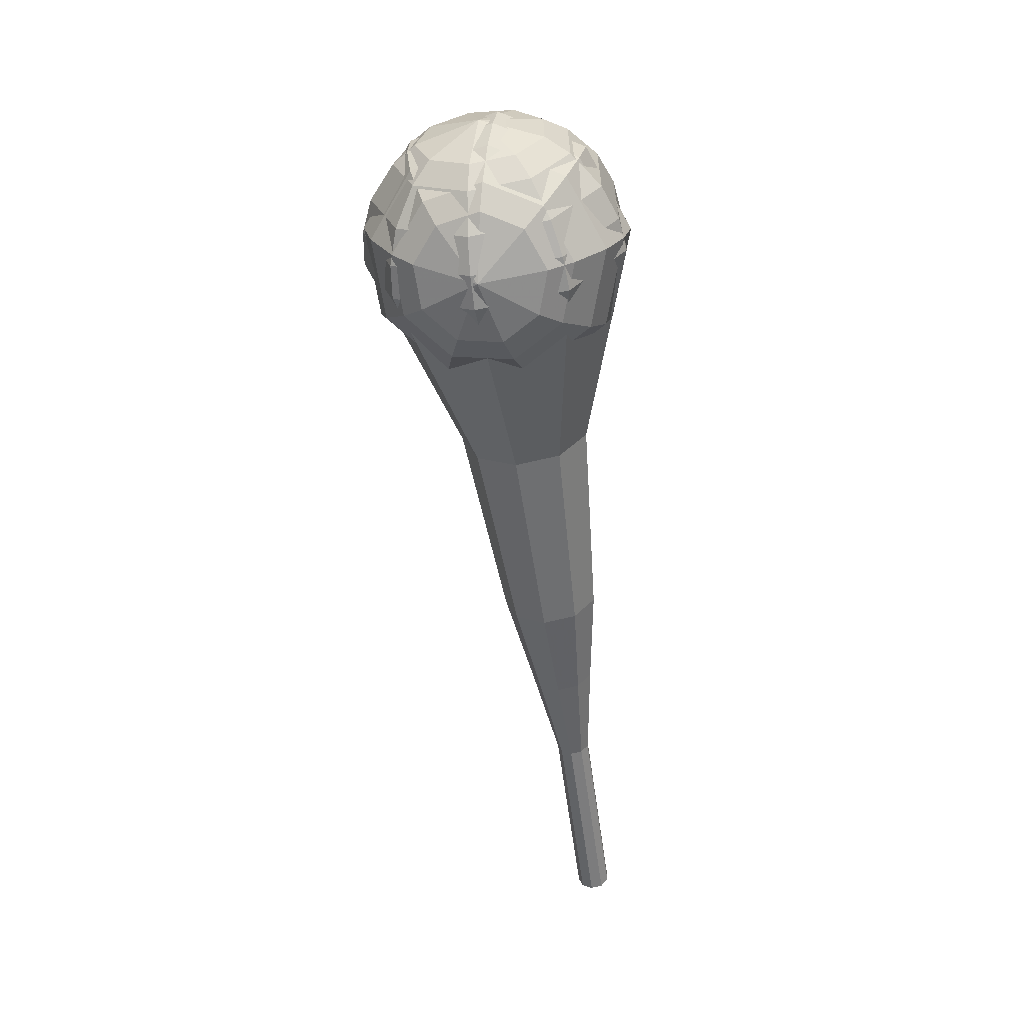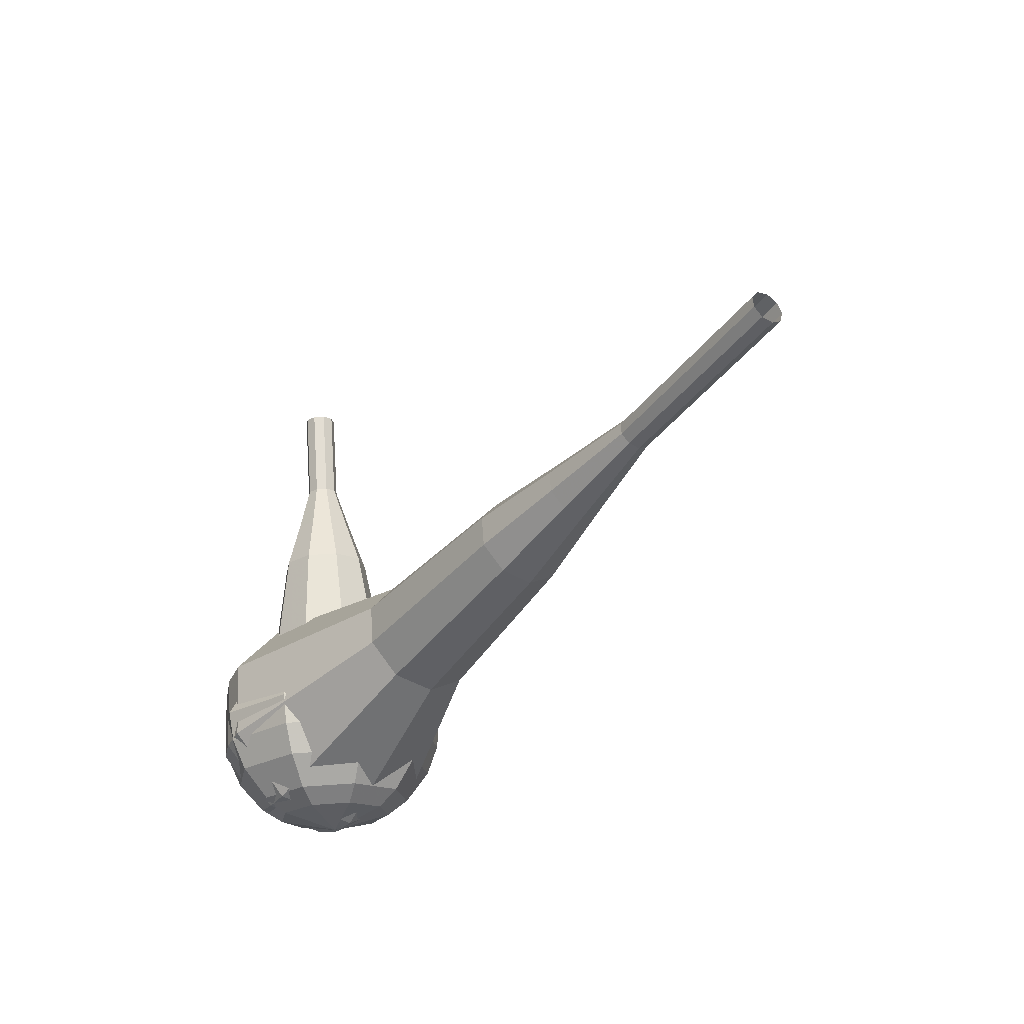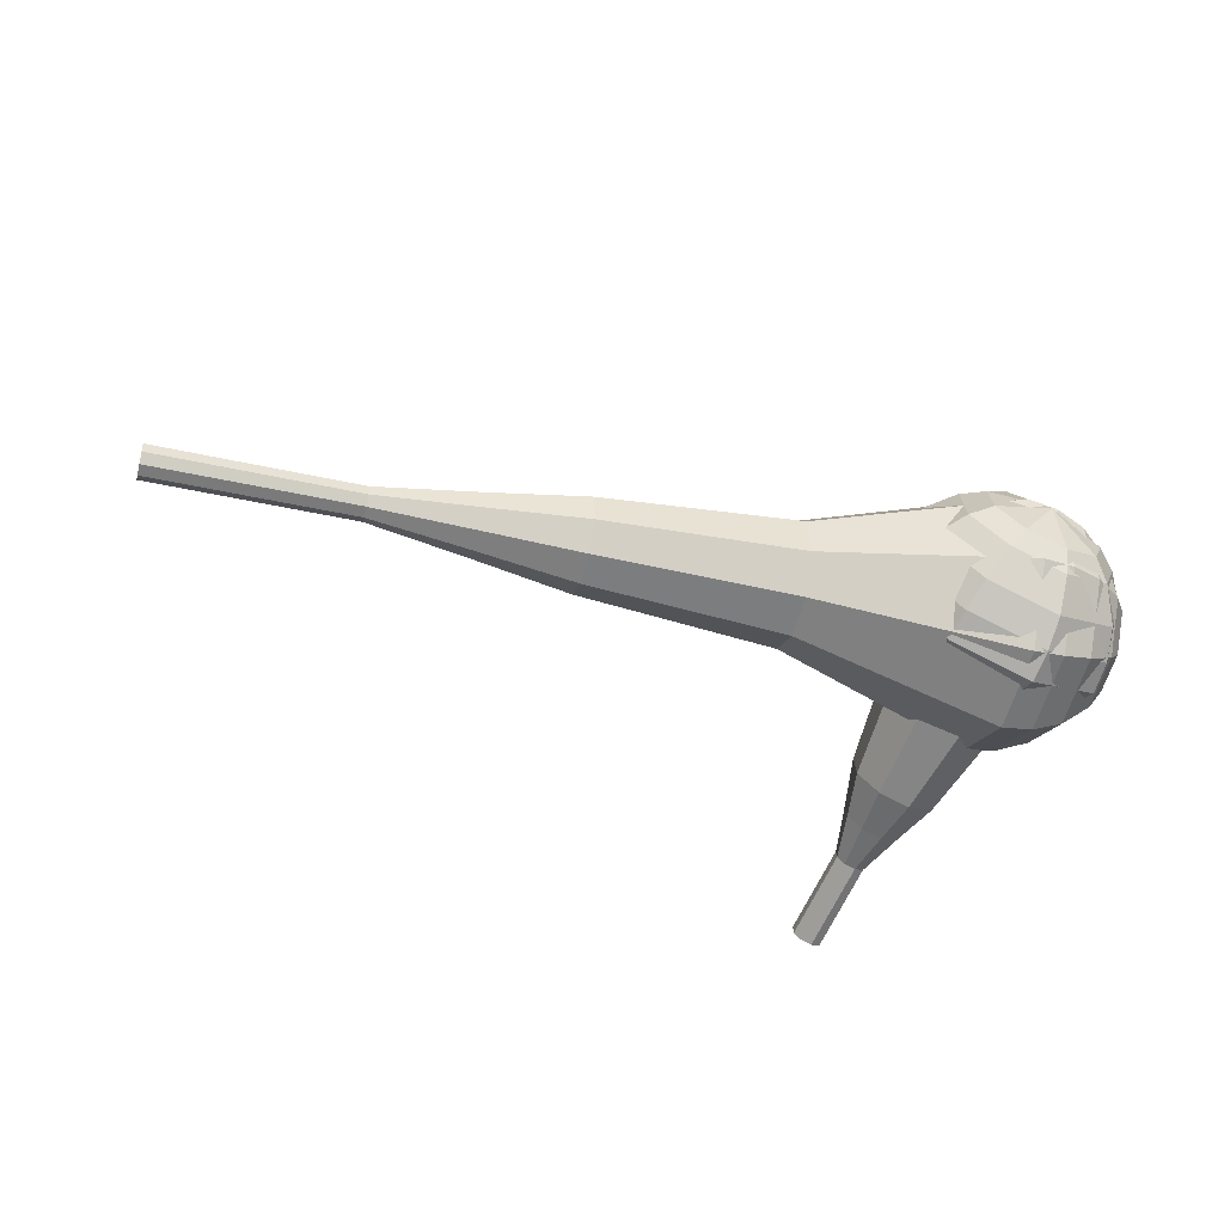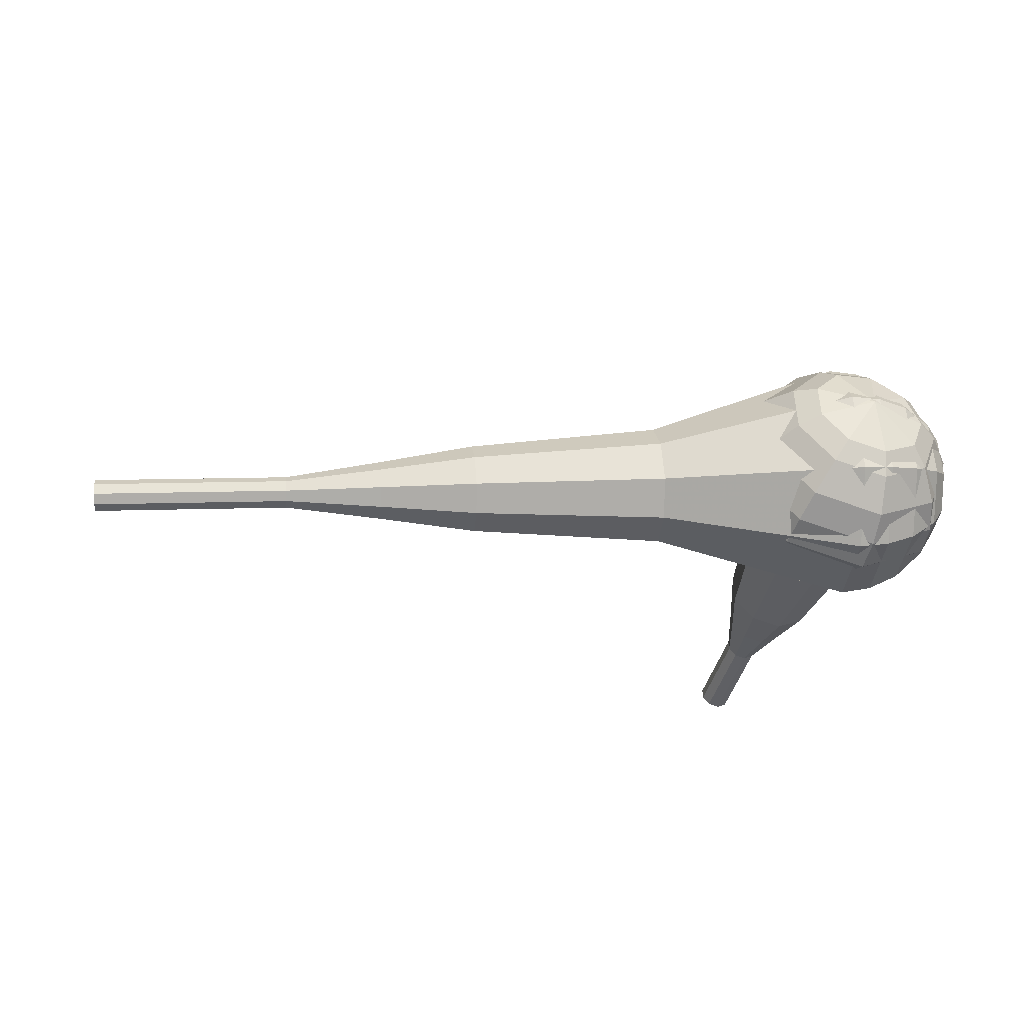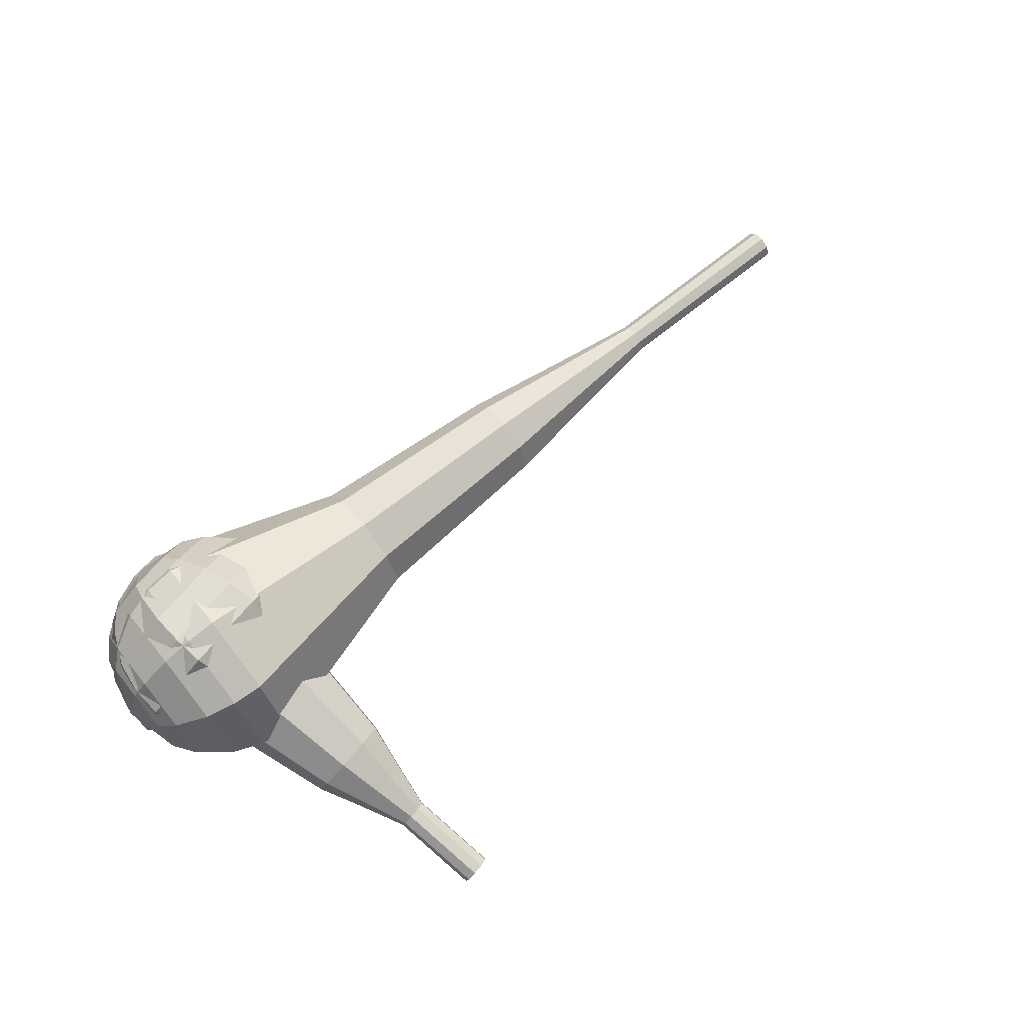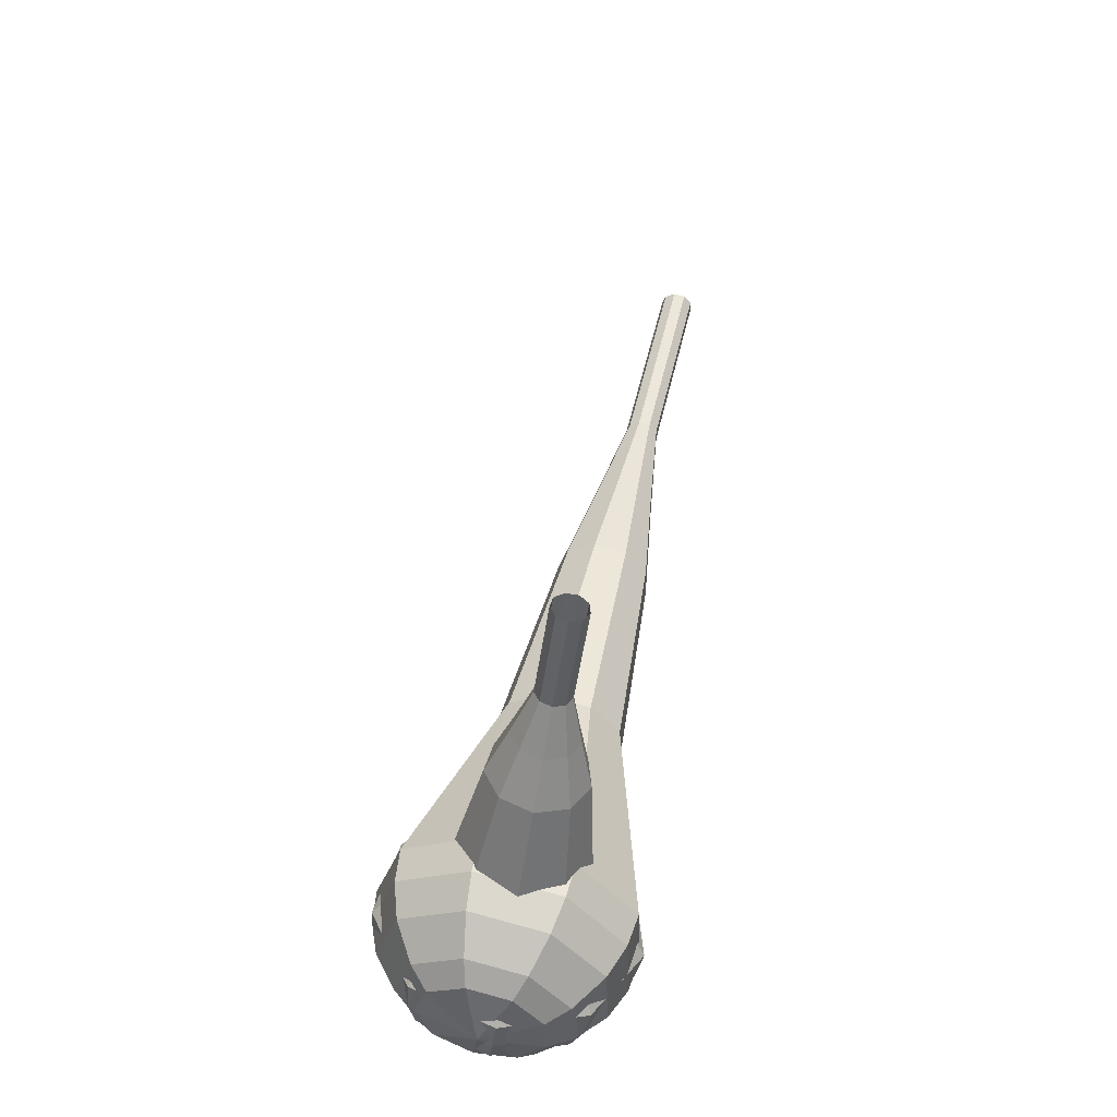
<metadata>
{"format":"obj","ext":"obj","renderer":"f3d","projection":"perspective","resolution":1024,"background":"white","views":[{"elev":-64.2,"azim":-87.6,"up":"+Z"},{"elev":-29.6,"azim":52.0,"up":"+Z"},{"elev":-59.8,"azim":157.8,"up":"+Y"},{"elev":-38.0,"azim":167.6,"up":"+Y"},{"elev":78.7,"azim":-45.9,"up":"+Y"},{"elev":43.4,"azim":-82.5,"up":"+Z"}]}
</metadata>
<code>
g tube1
v 166.6 120.6 194.1
v 166.7 120.3 193.5
v 166.7 119.7 193.1
v 166.6 119.1 193.2
v 166.5 118.6 193.8
v 166.4 118.6 194.4
v 166.4 119.1 195
v 166.4 119.8 195.1
v 166.5 120.3 194.7
v 166.6 120.6 194.1
v 160.7 121.1 193.3
v 160.8 120.9 192.7
v 160.7 120.3 192.4
v 160.7 119.6 192.5
v 160.6 119.2 193
v 160.5 119.2 193.7
v 160.4 119.6 194.2
v 160.5 120.3 194.3
v 160.6 120.9 194
v 160.7 121.1 193.3
v 154.8 121.7 192.6
v 154.8 121.4 191.9
v 154.8 120.8 191.6
v 154.7 120.2 191.7
v 154.6 119.7 192.2
v 154.5 119.8 192.9
v 154.5 120.2 193.4
v 154.6 120.9 193.6
v 154.6 121.5 193.2
v 154.8 121.7 192.6
v 148.9 123.1 191.8
v 149 122.7 190.6
v 149 121.5 190
v 148.8 120.3 190.2
v 148.6 119.5 191.2
v 148.5 119.5 192.4
v 148.4 120.3 193.4
v 148.5 121.6 193.6
v 148.7 122.7 193
v 148.9 123.1 191.8
v 143 124.6 191
v 143.2 123.9 189.3
v 143.2 122.2 188.3
v 142.9 120.4 188.6
v 142.6 119.1 190.1
v 142.4 119.2 192
v 142.3 120.4 193.5
v 142.5 122.3 193.8
v 142.7 124 192.8
v 143 124.6 191
v 131.2 126.6 189.5
v 131.5 125.7 187.1
v 131.4 123.5 185.9
v 131.1 121 186.3
v 130.7 119.4 188.3
v 130.4 119.4 190.8
v 130.3 121.1 192.7
v 130.5 123.6 193.2
v 130.8 125.8 191.9
v 131.2 126.6 189.5
v 119.7 131.5 188
v 120.1 129.7 183.2
v 120.1 125.2 180.7
v 119.5 120.2 181.6
v 118.7 117 185.5
v 118 117 190.5
v 117.8 120.3 194.4
v 118.2 125.4 195.3
v 118.9 129.8 192.8
v 119.7 131.5 188
v 117.8 131.4 187.8
v 118.3 129.7 183.1
v 118.2 125.3 180.7
v 117.6 120.5 181.5
v 116.8 117.3 185.3
v 116.2 117.4 190.2
v 116 120.6 194
v 116.4 125.5 194.9
v 117.1 129.8 192.4
v 117.8 131.4 187.8
v 115.9 130.8 187.5
v 116.3 129.2 183.4
v 116.2 125.4 181.2
v 115.7 121 181.9
v 115 118.2 185.3
v 114.5 118.3 189.7
v 114.3 121.2 193.1
v 114.6 125.5 193.9
v 115.2 129.3 191.7
v 115.9 130.8 187.5
v 113.9 129.5 187.3
v 114.2 128.3 184.1
v 114.1 125.3 182.4
v 113.8 122 183
v 113.2 119.9 185.6
v 112.8 119.9 189
v 112.7 122.1 191.5
v 112.9 125.4 192.1
v 113.4 128.3 190.5
v 113.9 129.5 187.3
v 112.9 128.2 187.2
v 113.1 127.3 184.9
v 113 125.2 183.6
v 112.7 122.8 184
v 112.4 121.2 185.9
v 112 121.2 188.4
v 112 122.8 190.3
v 112.1 125.3 190.7
v 112.5 127.4 189.5
v 112.9 128.2 187.2
v 111.6 124.7 187
v 111.6 124.7 187
v 111.6 124.7 187
v 111.6 124.7 187
v 111.6 124.7 187
v 111.6 124.7 187
v 111.6 124.7 187
v 111.6 124.7 187
v 111.6 124.7 187
v 111.6 124.7 187
f 1 2 12
f 12 11 1
f 2 3 13
f 13 12 2
f 3 4 14
f 14 13 3
f 4 5 15
f 15 14 4
f 5 6 16
f 16 15 5
f 6 7 17
f 17 16 6
f 7 8 18
f 18 17 7
f 8 9 19
f 19 18 8
f 9 10 20
f 20 19 9
f 11 12 22
f 22 21 11
f 12 13 23
f 23 22 12
f 13 14 24
f 24 23 13
f 14 15 25
f 25 24 14
f 15 16 26
f 26 25 15
f 16 17 27
f 27 26 16
f 17 18 28
f 28 27 17
f 18 19 29
f 29 28 18
f 19 20 30
f 30 29 19
f 21 22 32
f 32 31 21
f 22 23 33
f 33 32 22
f 23 24 34
f 34 33 23
f 24 25 35
f 35 34 24
f 25 26 36
f 36 35 25
f 26 27 37
f 37 36 26
f 27 28 38
f 38 37 27
f 28 29 39
f 39 38 28
f 29 30 40
f 40 39 29
f 31 32 42
f 42 41 31
f 32 33 43
f 43 42 32
f 33 34 44
f 44 43 33
f 34 35 45
f 45 44 34
f 35 36 46
f 46 45 35
f 36 37 47
f 47 46 36
f 37 38 48
f 48 47 37
f 38 39 49
f 49 48 38
f 39 40 50
f 50 49 39
f 41 42 52
f 52 51 41
f 42 43 53
f 53 52 42
f 43 44 54
f 54 53 43
f 44 45 55
f 55 54 44
f 45 46 56
f 56 55 45
f 46 47 57
f 57 56 46
f 47 48 58
f 58 57 47
f 48 49 59
f 59 58 48
f 49 50 60
f 60 59 49
f 51 52 62
f 62 61 51
f 52 53 63
f 63 62 52
f 53 54 64
f 64 63 53
f 54 55 65
f 65 64 54
f 55 56 66
f 66 65 55
f 56 57 67
f 67 66 56
f 57 58 68
f 68 67 57
f 58 59 69
f 69 68 58
f 59 60 70
f 70 69 59
f 61 62 72
f 72 71 61
f 62 63 73
f 73 72 62
f 63 64 74
f 74 73 63
f 64 65 75
f 75 74 64
f 65 66 76
f 76 75 65
f 66 67 77
f 77 76 66
f 67 68 78
f 78 77 67
f 68 69 79
f 79 78 68
f 69 70 80
f 80 79 69
f 71 72 82
f 82 81 71
f 72 73 83
f 83 82 72
f 73 74 84
f 84 83 73
f 74 75 85
f 85 84 74
f 75 76 86
f 86 85 75
f 76 77 87
f 87 86 76
f 77 78 88
f 88 87 77
f 78 79 89
f 89 88 78
f 79 80 90
f 90 89 79
f 81 82 92
f 92 91 81
f 82 83 93
f 93 92 82
f 83 84 94
f 94 93 83
f 84 85 95
f 95 94 84
f 85 86 96
f 96 95 85
f 86 87 97
f 97 96 86
f 87 88 98
f 98 97 87
f 88 89 99
f 99 98 88
f 89 90 100
f 100 99 89
f 91 92 102
f 102 101 91
f 92 93 103
f 103 102 92
f 93 94 104
f 104 103 93
f 94 95 105
f 105 104 94
f 95 96 106
f 106 105 95
f 96 97 107
f 107 106 96
f 97 98 108
f 108 107 97
f 98 99 109
f 109 108 98
f 99 100 110
f 110 109 99
f 101 102 112
f 112 111 101
f 102 103 113
f 113 112 102
f 103 104 114
f 114 113 103
f 104 105 115
f 115 114 104
f 105 106 116
f 116 115 105
f 106 107 117
f 117 116 106
f 107 108 118
f 118 117 107
f 108 109 119
f 119 118 108
f 109 110 120
f 120 119 109
v 121.2 121.4 210.5
v 121.2 120.7 210.4
v 120.8 120.2 210.4
v 120.1 120 210.4
v 119.5 120.3 210.5
v 119.2 121 210.6
v 119.4 121.6 210.7
v 120 122 210.7
v 120.7 121.9 210.6
v 121.2 121.4 210.5
v 121 121.8 207.7
v 121 121.1 207.6
v 120.6 120.5 207.6
v 119.9 120.4 207.6
v 119.3 120.7 207.7
v 119.1 121.3 207.8
v 119.3 122 207.8
v 119.9 122.3 207.9
v 120.5 122.3 207.8
v 121 121.8 207.7
v 120.9 122.1 204.9
v 120.9 121.5 204.8
v 120.5 120.9 204.8
v 119.8 120.8 204.8
v 119.2 121.1 204.9
v 118.9 121.7 204.9
v 119.1 122.3 205
v 119.7 122.7 205
v 120.4 122.6 205
v 120.9 122.1 204.9
v 121.5 122.8 202.1
v 121.6 121.6 201.9
v 120.8 120.6 201.8
v 119.5 120.3 201.9
v 118.4 120.9 202
v 117.9 122 202.2
v 118.3 123.3 202.3
v 119.4 123.9 202.3
v 120.6 123.8 202.3
v 121.5 122.8 202.1
v 122.2 123.6 199.3
v 122.3 121.7 199
v 121.1 120.1 198.9
v 119.2 119.7 198.9
v 117.5 120.6 199.1
v 116.8 122.4 199.4
v 117.4 124.2 199.6
v 119 125.2 199.7
v 120.9 125 199.5
v 122.2 123.6 199.3
v 122.8 124.7 193.6
v 122.9 122.1 193.3
v 121.3 120.1 193.1
v 118.8 119.6 193.2
v 116.5 120.7 193.5
v 115.6 123.1 193.8
v 116.4 125.5 194.1
v 118.5 126.9 194.2
v 121.1 126.5 194
v 122.8 124.7 193.6
v 125.9 126.9 188
v 126.1 121.8 187.3
v 123 117.7 186.9
v 118 116.6 187.1
v 113.5 119 187.6
v 111.5 123.7 188.4
v 113.1 128.5 188.9
v 117.4 131.3 189.1
v 122.5 130.6 188.7
v 125.9 126.9 188
v 125.6 127 186.1
v 125.8 122.1 185.5
v 122.8 118.2 185.1
v 117.9 117.1 185.2
v 113.5 119.4 185.8
v 111.7 123.9 186.5
v 113.2 128.6 187
v 117.4 131.3 187.2
v 122.3 130.6 186.8
v 125.6 127 186.1
v 124.8 127 184.3
v 125 122.6 183.7
v 122.3 119.1 183.4
v 117.9 118.1 183.5
v 114 120.1 184
v 112.3 124.2 184.6
v 113.7 128.4 185.1
v 117.4 130.8 185.2
v 121.8 130.2 184.9
v 124.8 127 184.3
v 123.3 126.6 182.4
v 123.4 123.3 182
v 121.3 120.6 181.7
v 118 119.9 181.8
v 115 121.4 182.2
v 113.7 124.5 182.7
v 114.8 127.7 183
v 117.6 129.5 183.1
v 121 129.1 182.9
v 123.3 126.6 182.4
v 122 126.2 181.5
v 122.1 123.8 181.2
v 120.6 121.8 181
v 118.2 121.3 181.1
v 116 122.4 181.3
v 115 124.7 181.7
v 115.8 127.1 182
v 117.9 128.4 182
v 120.3 128.1 181.8
v 122 126.2 181.5
v 118.6 125 180.6
v 118.6 125 180.6
v 118.6 125 180.6
v 118.6 125 180.6
v 118.6 125 180.6
v 118.6 125 180.6
v 118.6 125 180.6
v 118.6 125 180.6
v 118.6 125 180.6
v 118.6 125 180.6
f 121 122 132
f 132 131 121
f 122 123 133
f 133 132 122
f 123 124 134
f 134 133 123
f 124 125 135
f 135 134 124
f 125 126 136
f 136 135 125
f 126 127 137
f 137 136 126
f 127 128 138
f 138 137 127
f 128 129 139
f 139 138 128
f 129 130 140
f 140 139 129
f 131 132 142
f 142 141 131
f 132 133 143
f 143 142 132
f 133 134 144
f 144 143 133
f 134 135 145
f 145 144 134
f 135 136 146
f 146 145 135
f 136 137 147
f 147 146 136
f 137 138 148
f 148 147 137
f 138 139 149
f 149 148 138
f 139 140 150
f 150 149 139
f 141 142 152
f 152 151 141
f 142 143 153
f 153 152 142
f 143 144 154
f 154 153 143
f 144 145 155
f 155 154 144
f 145 146 156
f 156 155 145
f 146 147 157
f 157 156 146
f 147 148 158
f 158 157 147
f 148 149 159
f 159 158 148
f 149 150 160
f 160 159 149
f 151 152 162
f 162 161 151
f 152 153 163
f 163 162 152
f 153 154 164
f 164 163 153
f 154 155 165
f 165 164 154
f 155 156 166
f 166 165 155
f 156 157 167
f 167 166 156
f 157 158 168
f 168 167 157
f 158 159 169
f 169 168 158
f 159 160 170
f 170 169 159
f 161 162 172
f 172 171 161
f 162 163 173
f 173 172 162
f 163 164 174
f 174 173 163
f 164 165 175
f 175 174 164
f 165 166 176
f 176 175 165
f 166 167 177
f 177 176 166
f 167 168 178
f 178 177 167
f 168 169 179
f 179 178 168
f 169 170 180
f 180 179 169
f 171 172 182
f 182 181 171
f 172 173 183
f 183 182 172
f 173 174 184
f 184 183 173
f 174 175 185
f 185 184 174
f 175 176 186
f 186 185 175
f 176 177 187
f 187 186 176
f 177 178 188
f 188 187 177
f 178 179 189
f 189 188 178
f 179 180 190
f 190 189 179
f 181 182 192
f 192 191 181
f 182 183 193
f 193 192 182
f 183 184 194
f 194 193 183
f 184 185 195
f 195 194 184
f 185 186 196
f 196 195 185
f 186 187 197
f 197 196 186
f 187 188 198
f 198 197 187
f 188 189 199
f 199 198 188
f 189 190 200
f 200 199 189
f 191 192 202
f 202 201 191
f 192 193 203
f 203 202 192
f 193 194 204
f 204 203 193
f 194 195 205
f 205 204 194
f 195 196 206
f 206 205 195
f 196 197 207
f 207 206 196
f 197 198 208
f 208 207 197
f 198 199 209
f 209 208 198
f 199 200 210
f 210 209 199
f 201 202 212
f 212 211 201
f 202 203 213
f 213 212 202
f 203 204 214
f 214 213 203
f 204 205 215
f 215 214 204
f 205 206 216
f 216 215 205
f 206 207 217
f 217 216 206
f 207 208 218
f 218 217 207
f 208 209 219
f 219 218 208
f 209 210 220
f 220 219 209
f 211 212 222
f 222 221 211
f 212 213 223
f 223 222 212
f 213 214 224
f 224 223 213
f 214 215 225
f 225 224 214
f 215 216 226
f 226 225 215
f 216 217 227
f 227 226 216
f 217 218 228
f 228 227 217
f 218 219 229
f 229 228 218
f 219 220 230
f 230 229 219
f 221 222 232
f 232 231 221
f 222 223 233
f 233 232 222
f 223 224 234
f 234 233 223
f 224 225 235
f 235 234 224
f 225 226 236
f 236 235 225
f 226 227 237
f 237 236 226
f 227 228 238
f 238 237 227
f 228 229 239
f 239 238 228
f 229 230 240
f 240 239 229
g

</code>
